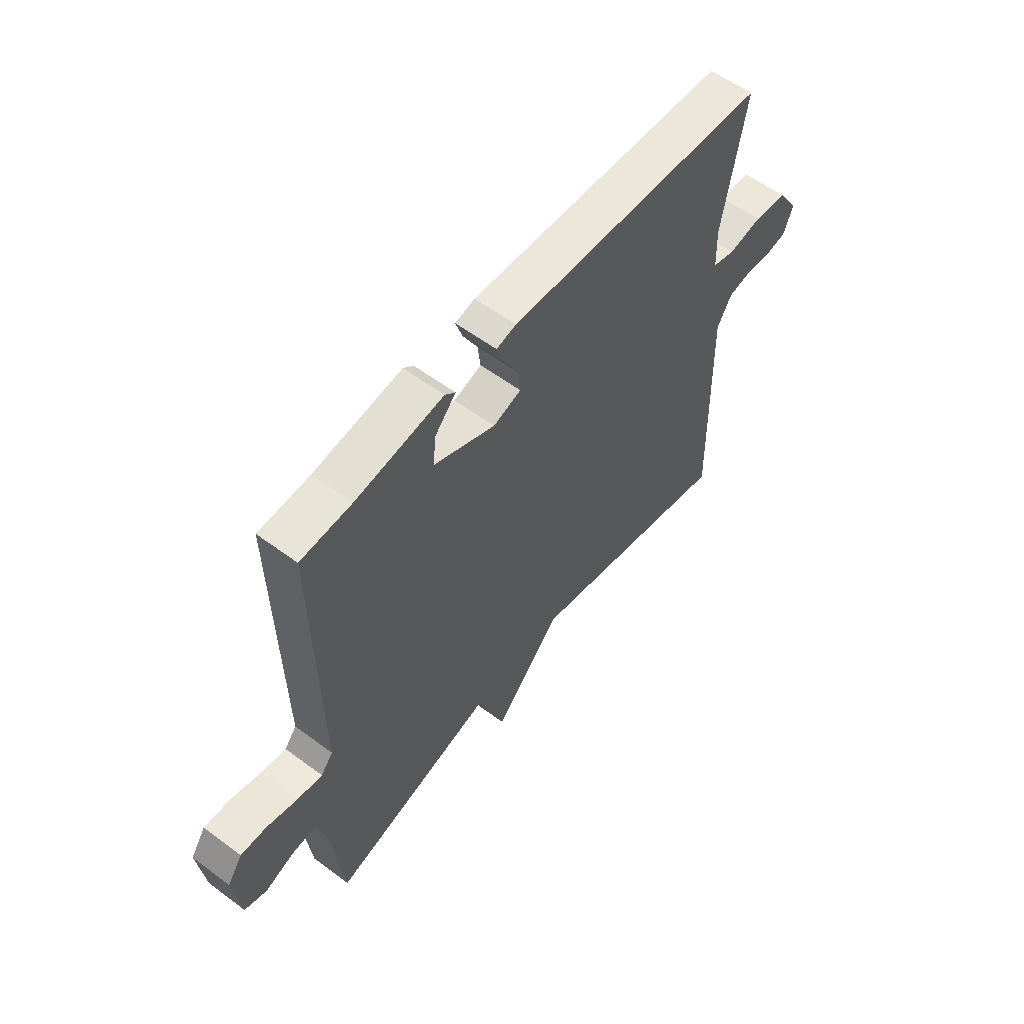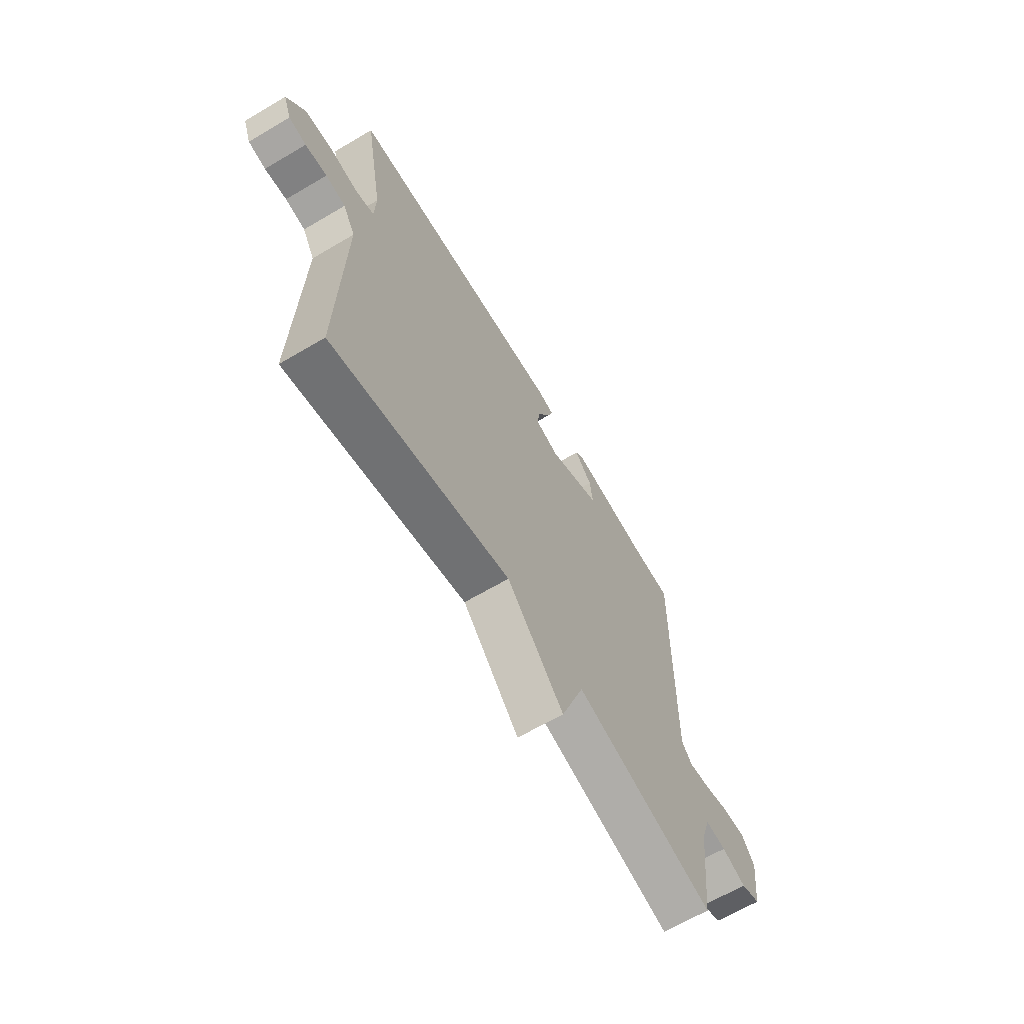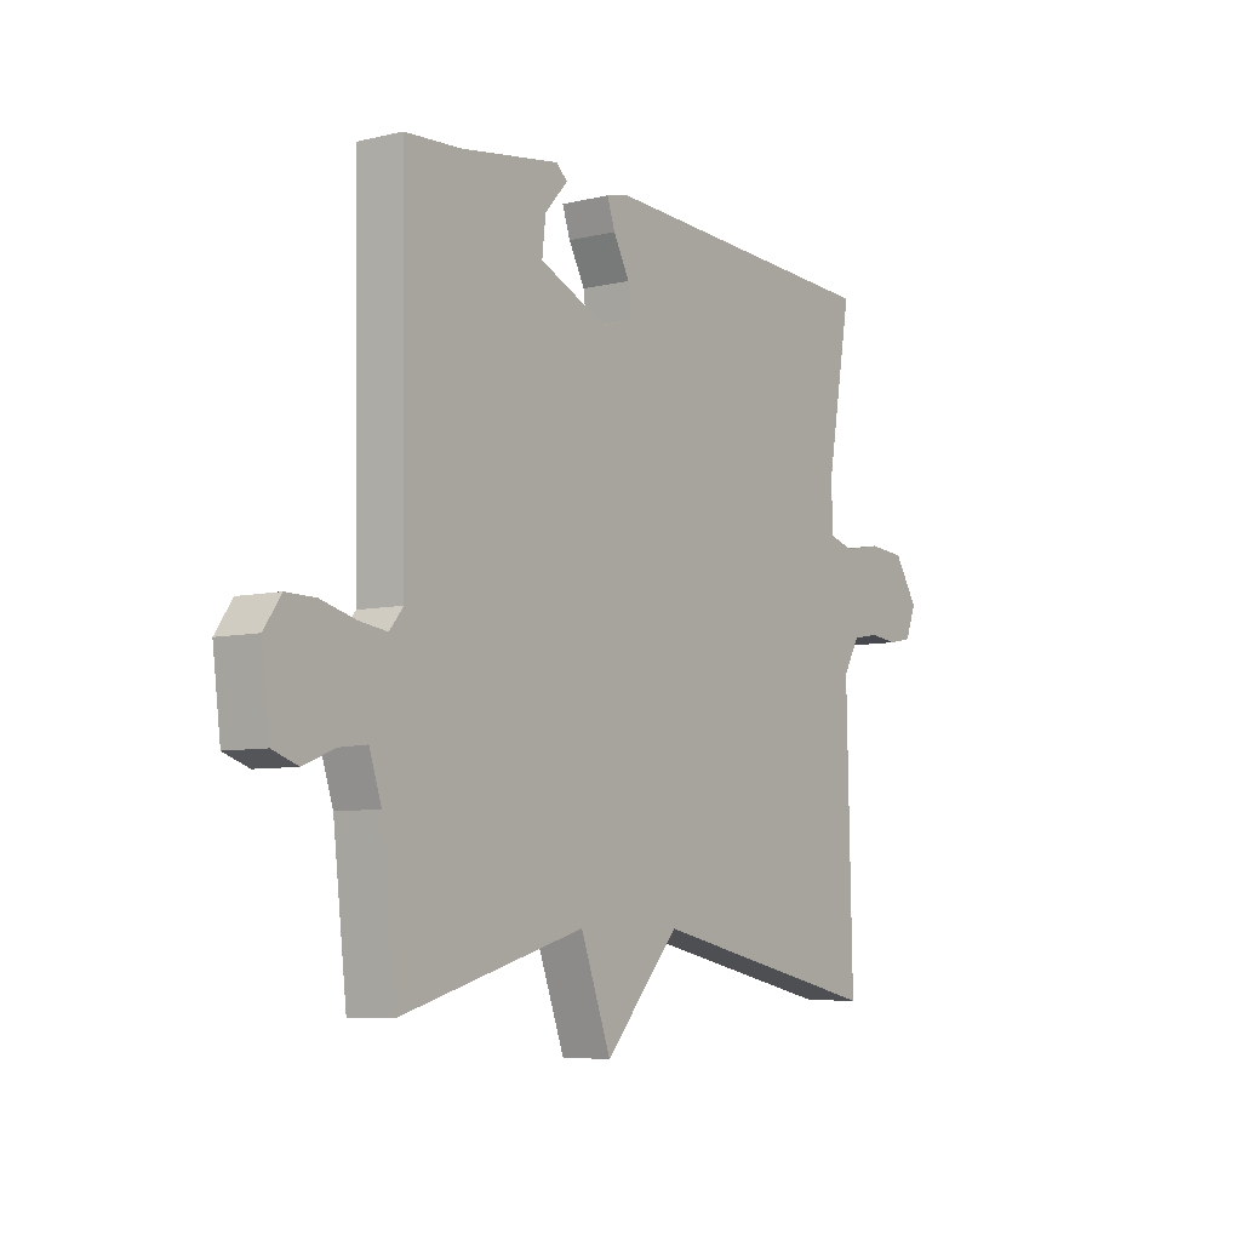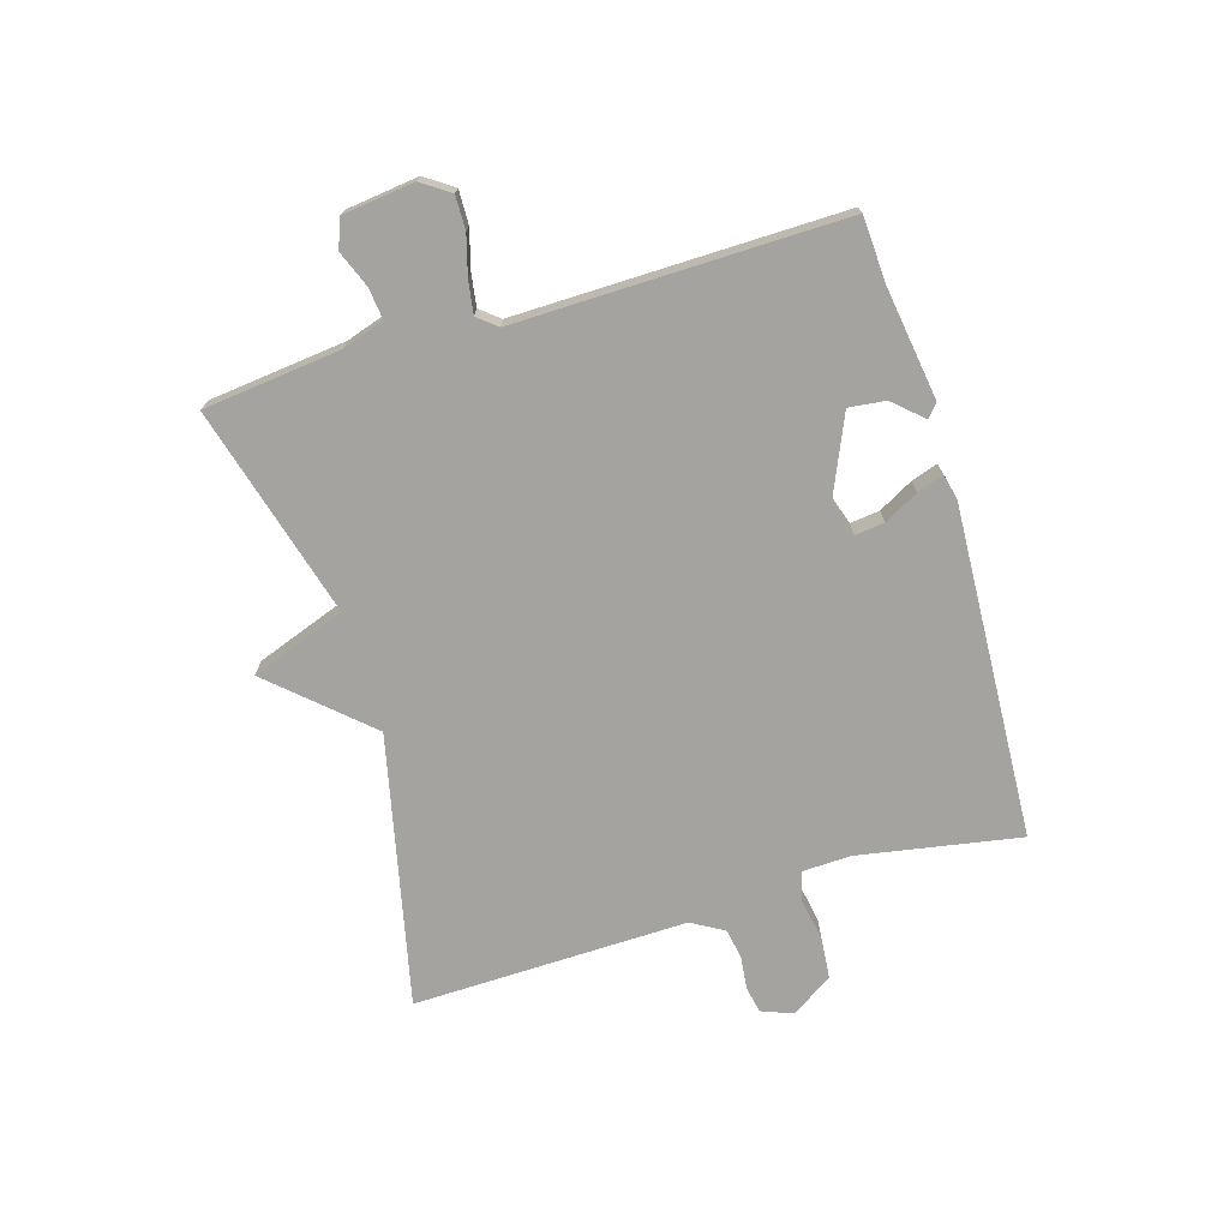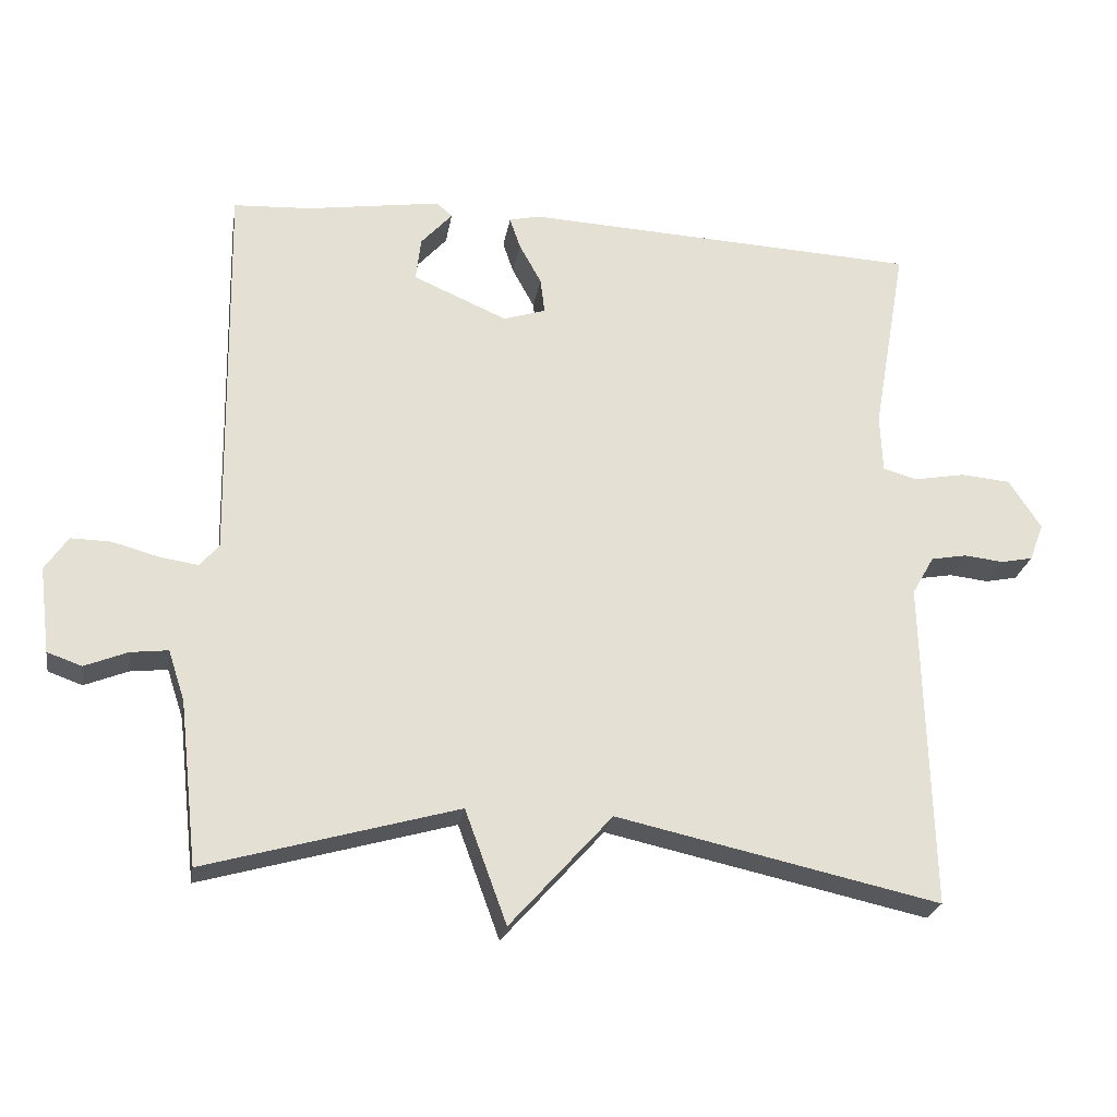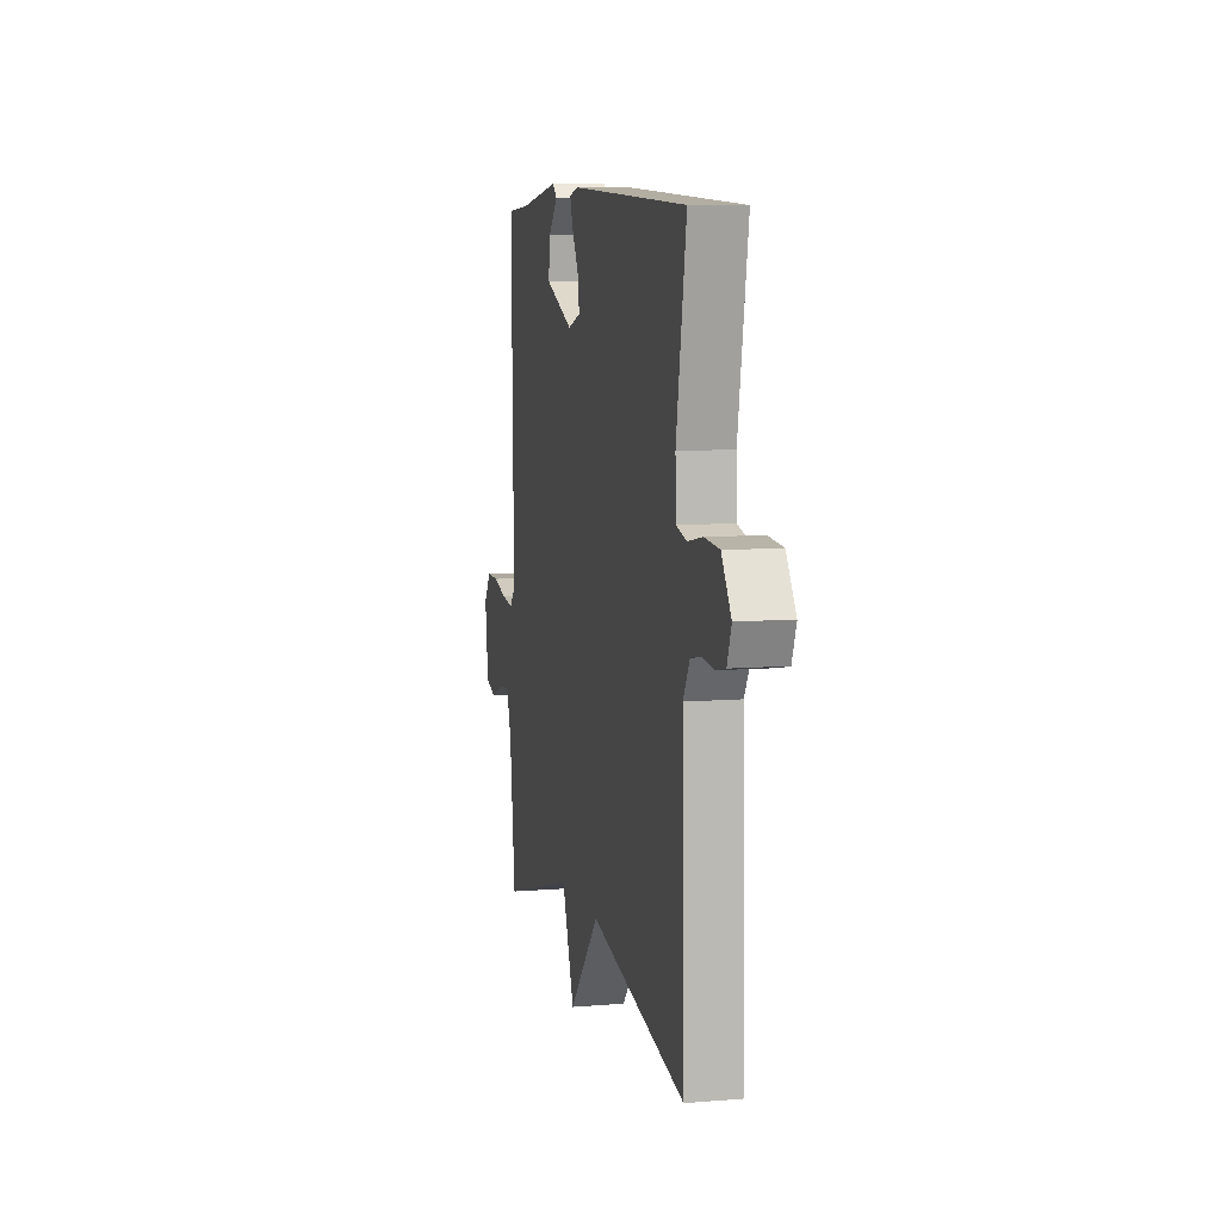
<metadata>
{"format":"obj","ext":"obj","renderer":"f3d","projection":"perspective","resolution":1024,"background":"white","views":[{"elev":57.4,"azim":-52.3,"up":"+Z"},{"elev":-65.5,"azim":120.7,"up":"+Z"},{"elev":-6.6,"azim":-55.1,"up":"+Z"},{"elev":-72.8,"azim":-73.4,"up":"+Y"},{"elev":-24.4,"azim":-9.4,"up":"+Z"},{"elev":8.1,"azim":77.0,"up":"+Z"}]}
</metadata>
<code>
v -0.5 0.07 -0.5
v -0.526 0.07 -0.272
v -0.549 0.07 -0.202
v -0.601 0.07 -0.208
v -0.661 0.07 -0.232
v -0.709 0.07 -0.215
v -0.724 0.07 -0.095
v -0.692 0.07 -0.048
v -0.636 0.07 -0.049
v -0.571 0.07 -0.067
v -0.517 0.07 -0.075
v -0.491 0.07 -0.043
v -0.5 0.07 0.5
v -0.392 0.07 0.506
v -0.205 0.07 0.534
v -0.183 0.07 0.515
v -0.227 0.07 0.466
v -0.234 0.07 0.405
v -0.103 0.07 0.348
v -0.044 0.07 0.367
v -0.05 0.07 0.416
v -0.081 0.07 0.473
v -0.096 0.07 0.517
v -0.054 0.07 0.527
v 0.5 0.07 0.5
v 0.453 0.07 0.232
v 0.456 0.07 0.15
v 0.504 0.07 0.137
v 0.575 0.07 0.15
v 0.644 0.07 0.144
v 0.689 0.07 0.075
v 0.669 0.07 0.023
v 0.625 0.07 0.014
v 0.57 0.07 0.02
v 0.52 0.07 0.011
v 0.489 0.07 -0.043
v 0.5 0.07 -0.5
v 0.051 0.07 -0.401
v -0.091 0.07 -0.559
v -0.149 0.07 -0.401
v -0.5 0 -0.5
v -0.526 0 -0.272
v -0.549 0 -0.202
v -0.601 0 -0.208
v -0.661 0 -0.232
v -0.709 0 -0.215
v -0.724 0 -0.095
v -0.692 0 -0.048
v -0.636 0 -0.049
v -0.571 0 -0.067
v -0.517 0 -0.075
v -0.491 0 -0.043
v -0.5 0 0.5
v -0.392 0 0.506
v -0.205 0 0.534
v -0.183 0 0.515
v -0.227 0 0.466
v -0.234 0 0.405
v -0.103 0 0.348
v -0.044 0 0.367
v -0.05 0 0.416
v -0.081 0 0.473
v -0.096 0 0.517
v -0.054 0 0.527
v 0.5 0 0.5
v 0.453 0 0.232
v 0.456 0 0.15
v 0.504 0 0.137
v 0.575 0 0.15
v 0.644 0 0.144
v 0.689 0 0.075
v 0.669 0 0.023
v 0.625 0 0.014
v 0.57 0 0.02
v 0.52 0 0.011
v 0.489 0 -0.043
v 0.5 0 -0.5
v 0.051 0 -0.401
v -0.091 0 -0.559
v -0.149 0 -0.401
f 38 39 40
f 36 37 38
f 35 36 38 40
f 32 33 34
f 31 32 34
f 30 31 34
f 29 30 34
f 28 29 34
f 27 28 34 35
f 24 25 26
f 23 24 26
f 22 23 26
f 21 22 26
f 20 21 26 27
f 40 1 2
f 35 40 2
f 27 35 2
f 20 27 2
f 19 20 2
f 14 15 16 17
f 14 17 18
f 13 14 18
f 12 13 18
f 8 9 10
f 7 8 10
f 6 7 10
f 5 6 10
f 4 5 10
f 3 4 10 11
f 19 2 3
f 18 19 3
f 12 18 3
f 3 11 12
f 80 79 78
f 78 77 76
f 80 78 76 75
f 74 73 72
f 74 72 71
f 74 71 70
f 74 70 69
f 74 69 68
f 75 74 68 67
f 66 65 64
f 66 64 63
f 66 63 62
f 66 62 61
f 67 66 61 60
f 42 41 80
f 42 80 75
f 42 75 67
f 42 67 60
f 42 60 59
f 57 56 55 54
f 58 57 54
f 58 54 53
f 58 53 52
f 50 49 48
f 50 48 47
f 50 47 46
f 50 46 45
f 50 45 44
f 51 50 44 43
f 43 42 59
f 43 59 58
f 43 58 52
f 52 51 43
f 1 41 42 2
f 2 42 43 3
f 3 43 44 4
f 4 44 45 5
f 5 45 46 6
f 6 46 47 7
f 7 47 48 8
f 8 48 49 9
f 9 49 50 10
f 10 50 51 11
f 11 51 52 12
f 12 52 53 13
f 13 53 54 14
f 14 54 55 15
f 15 55 56 16
f 16 56 57 17
f 17 57 58 18
f 18 58 59 19
f 19 59 60 20
f 20 60 61 21
f 21 61 62 22
f 22 62 63 23
f 23 63 64 24
f 24 64 65 25
f 25 65 66 26
f 26 66 67 27
f 27 67 68 28
f 28 68 69 29
f 29 69 70 30
f 30 70 71 31
f 31 71 72 32
f 32 72 73 33
f 33 73 74 34
f 34 74 75 35
f 35 75 76 36
f 36 76 77 37
f 37 77 78 38
f 38 78 79 39
f 39 79 80 40
f 40 80 41 1

</code>
